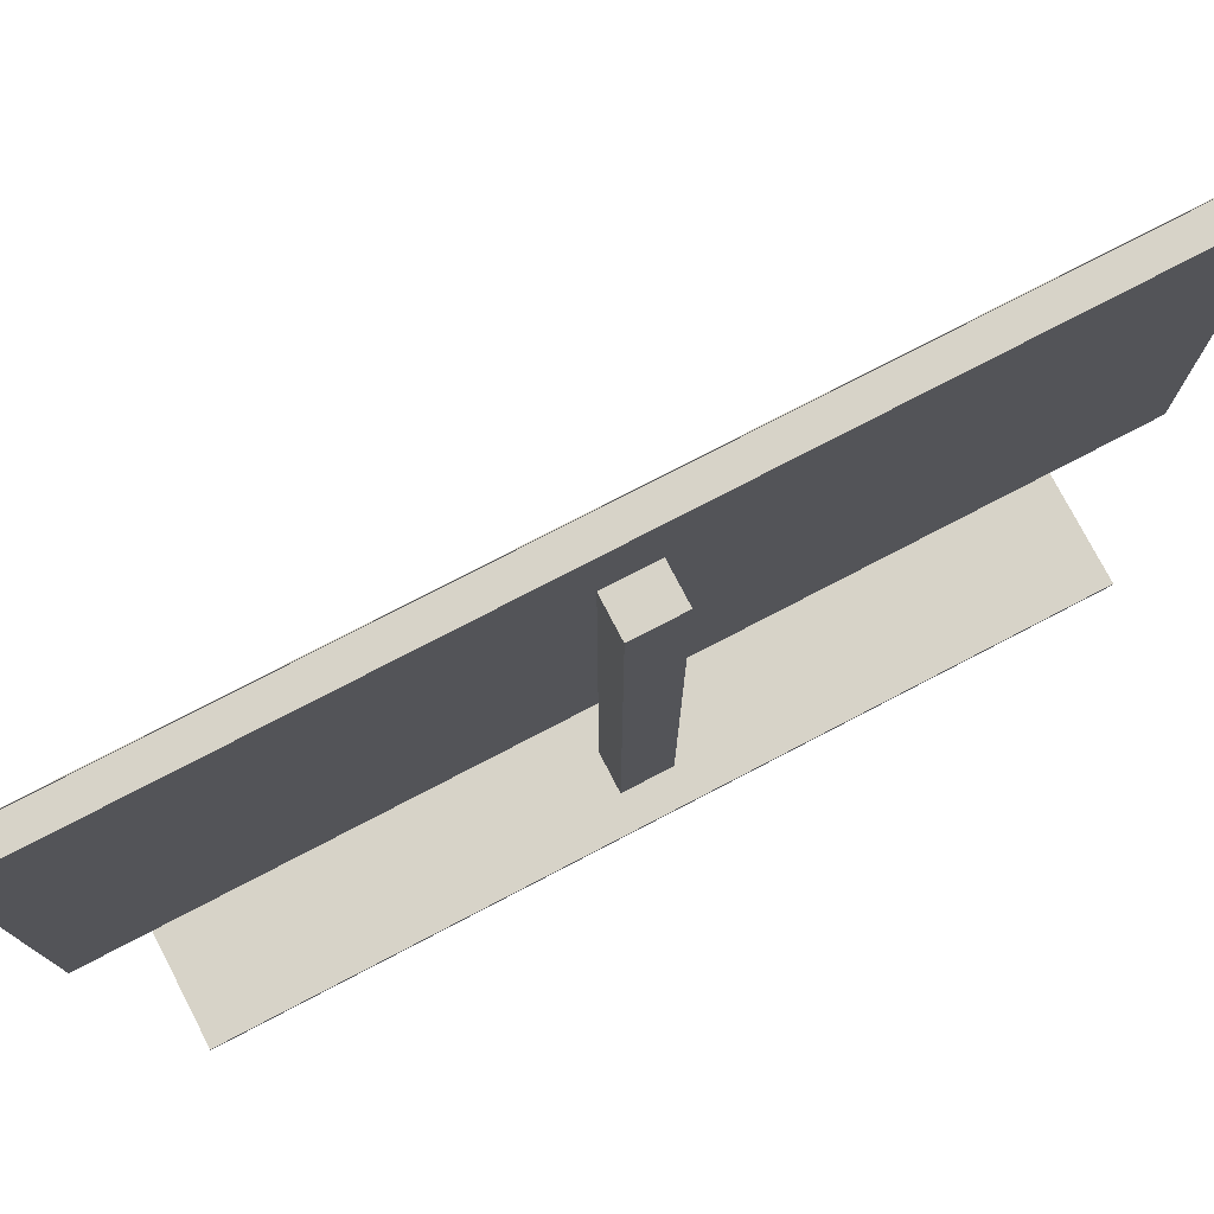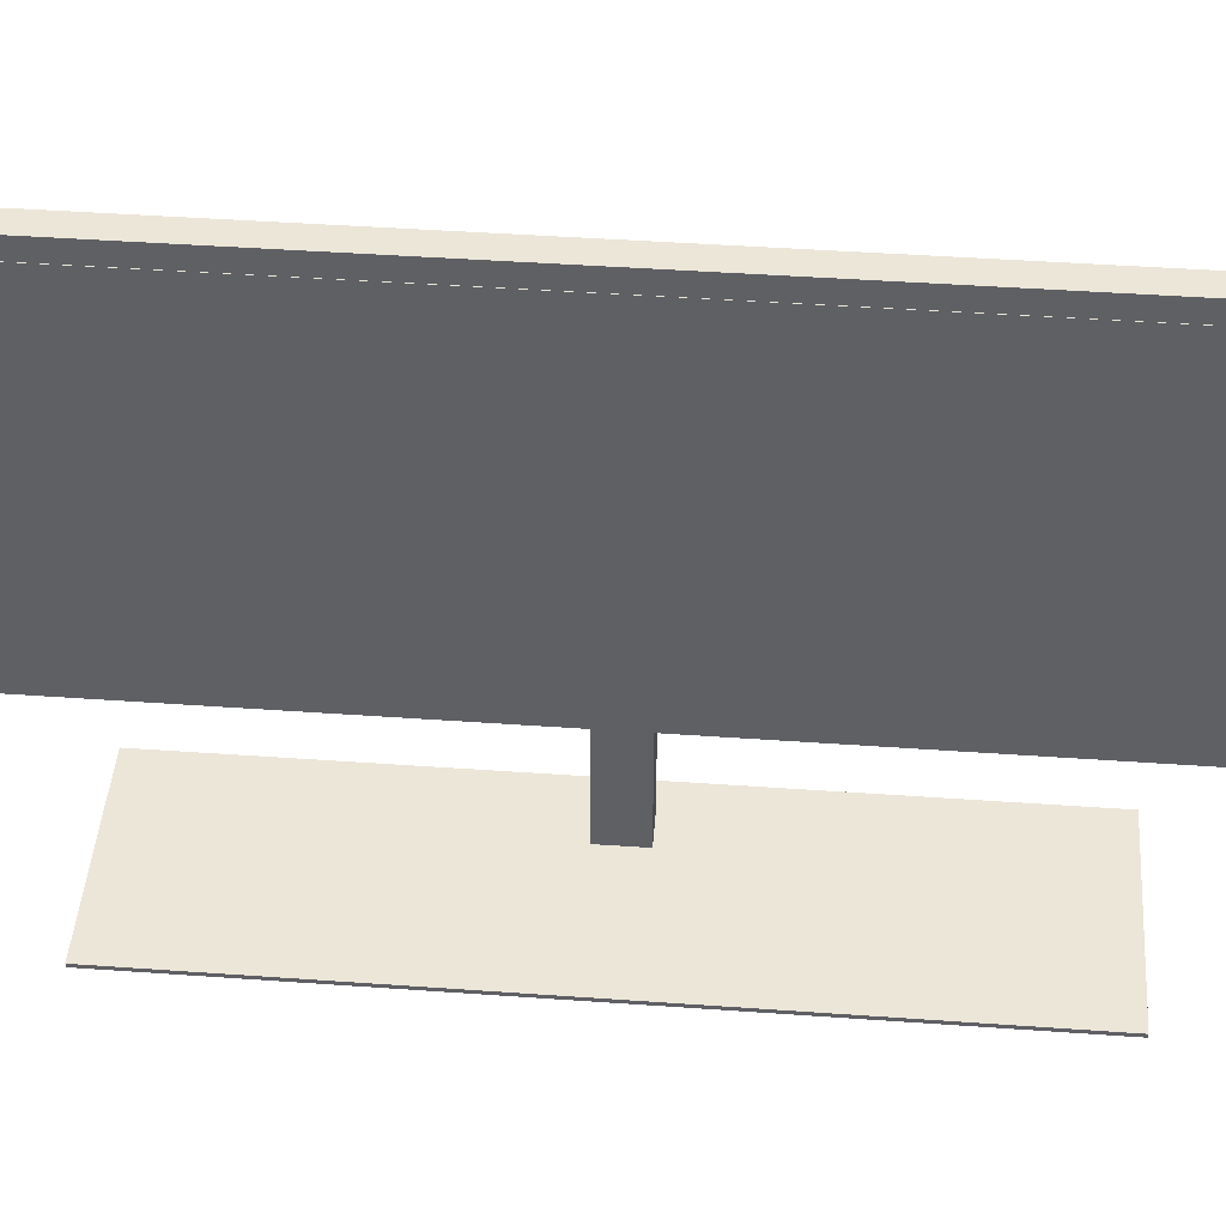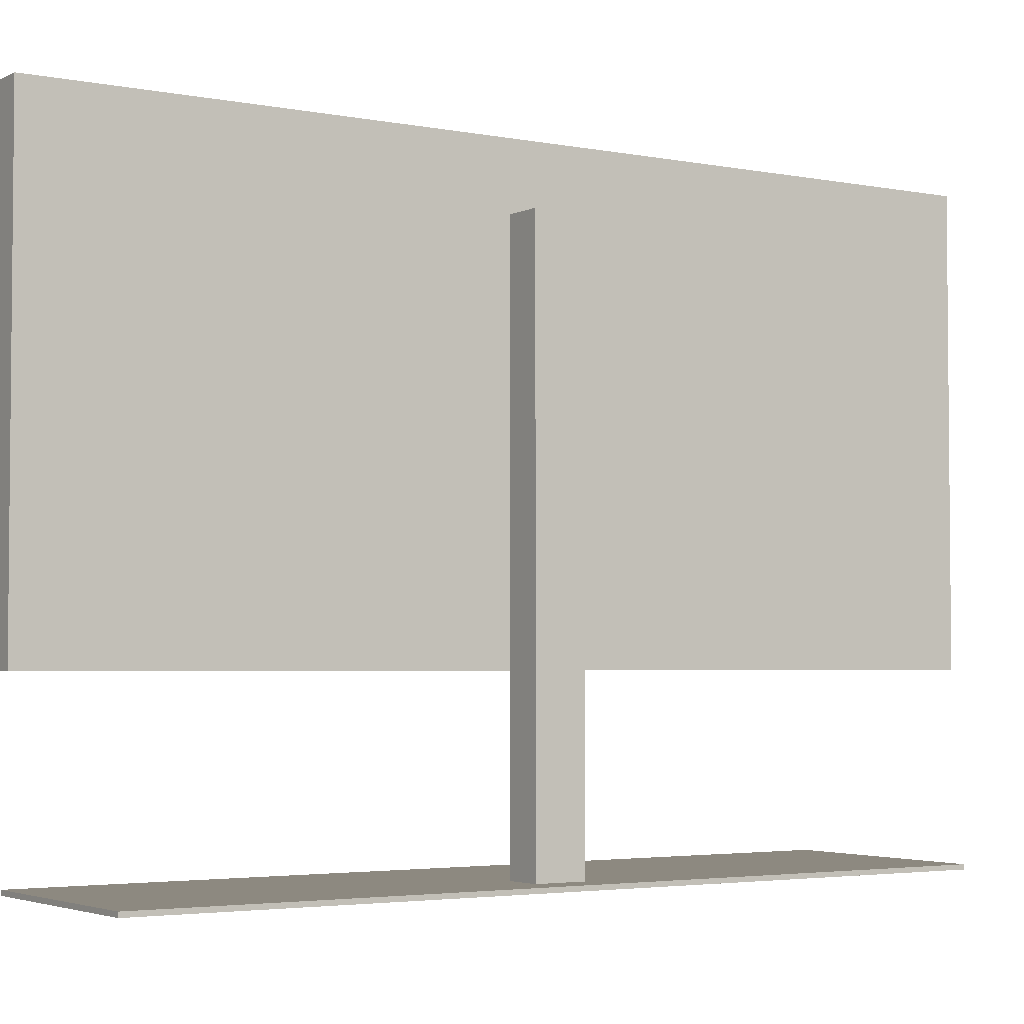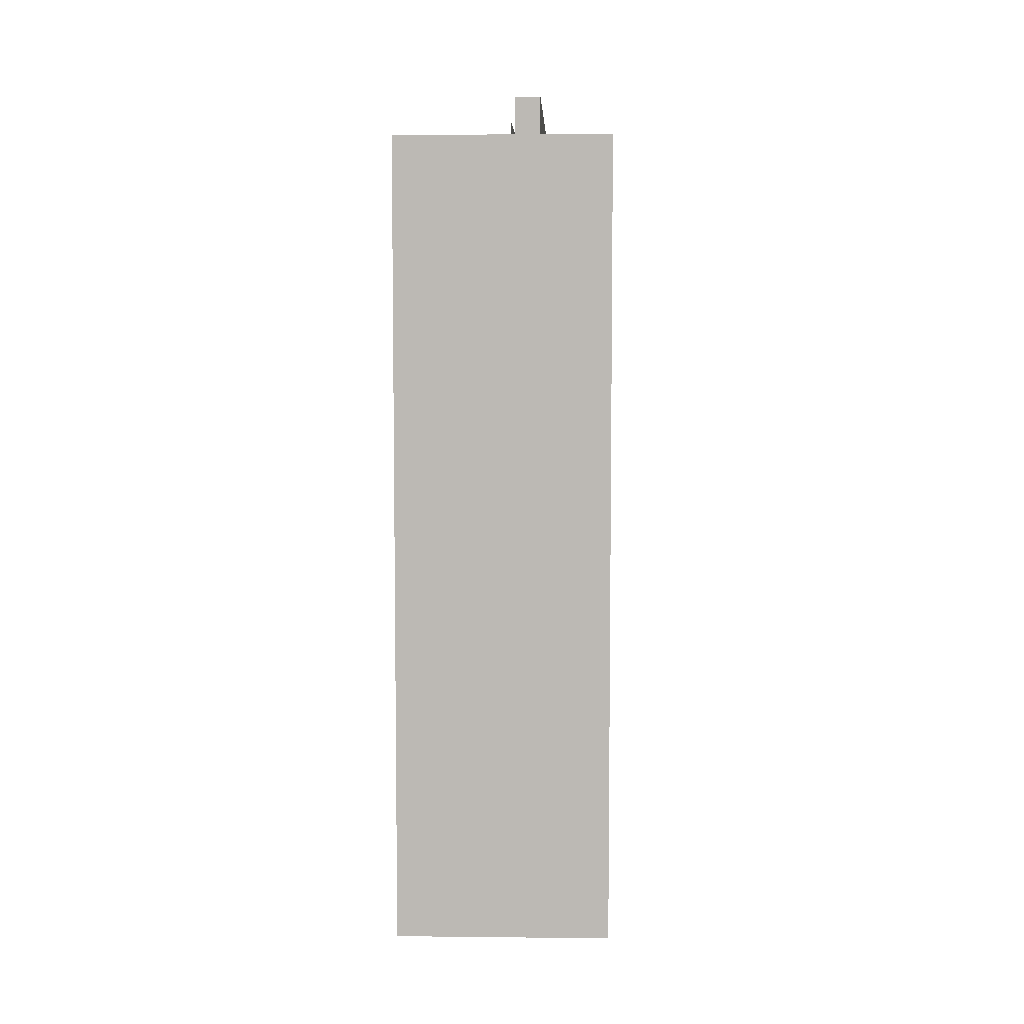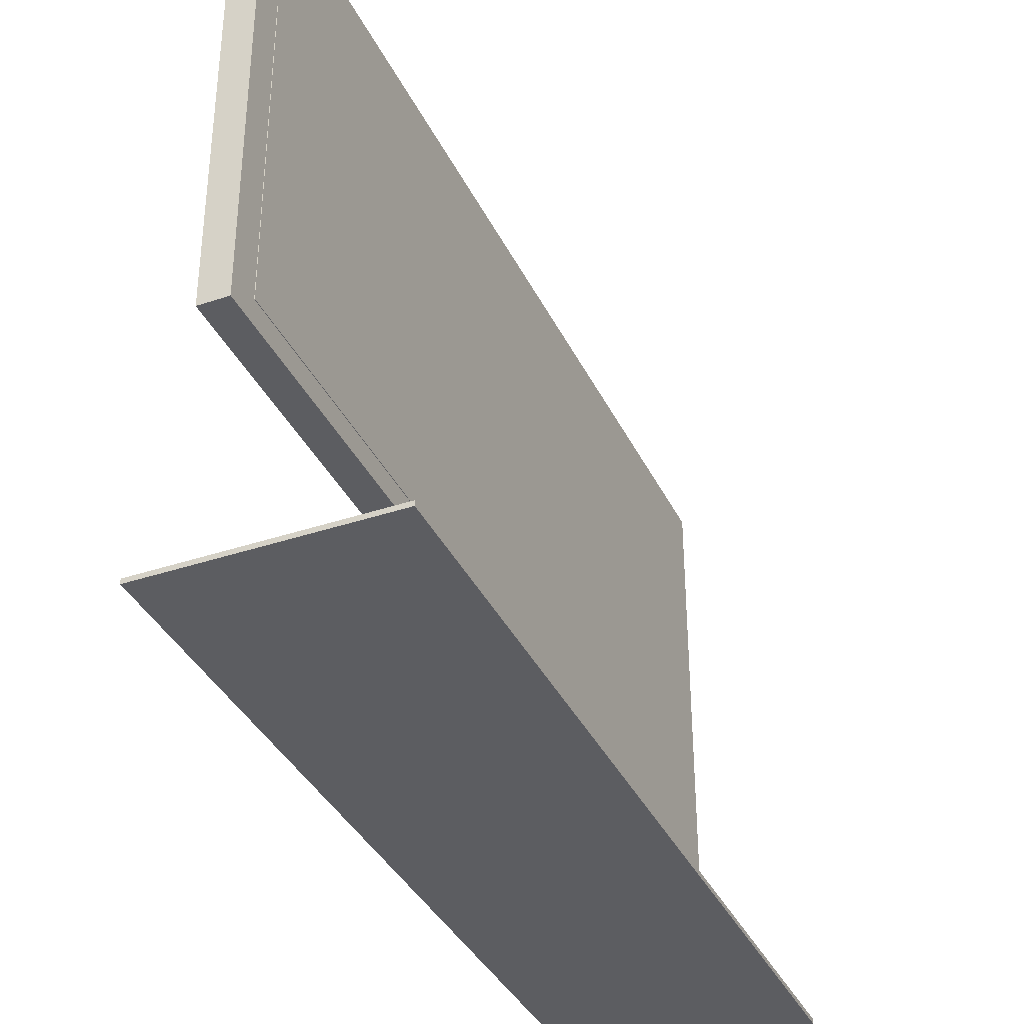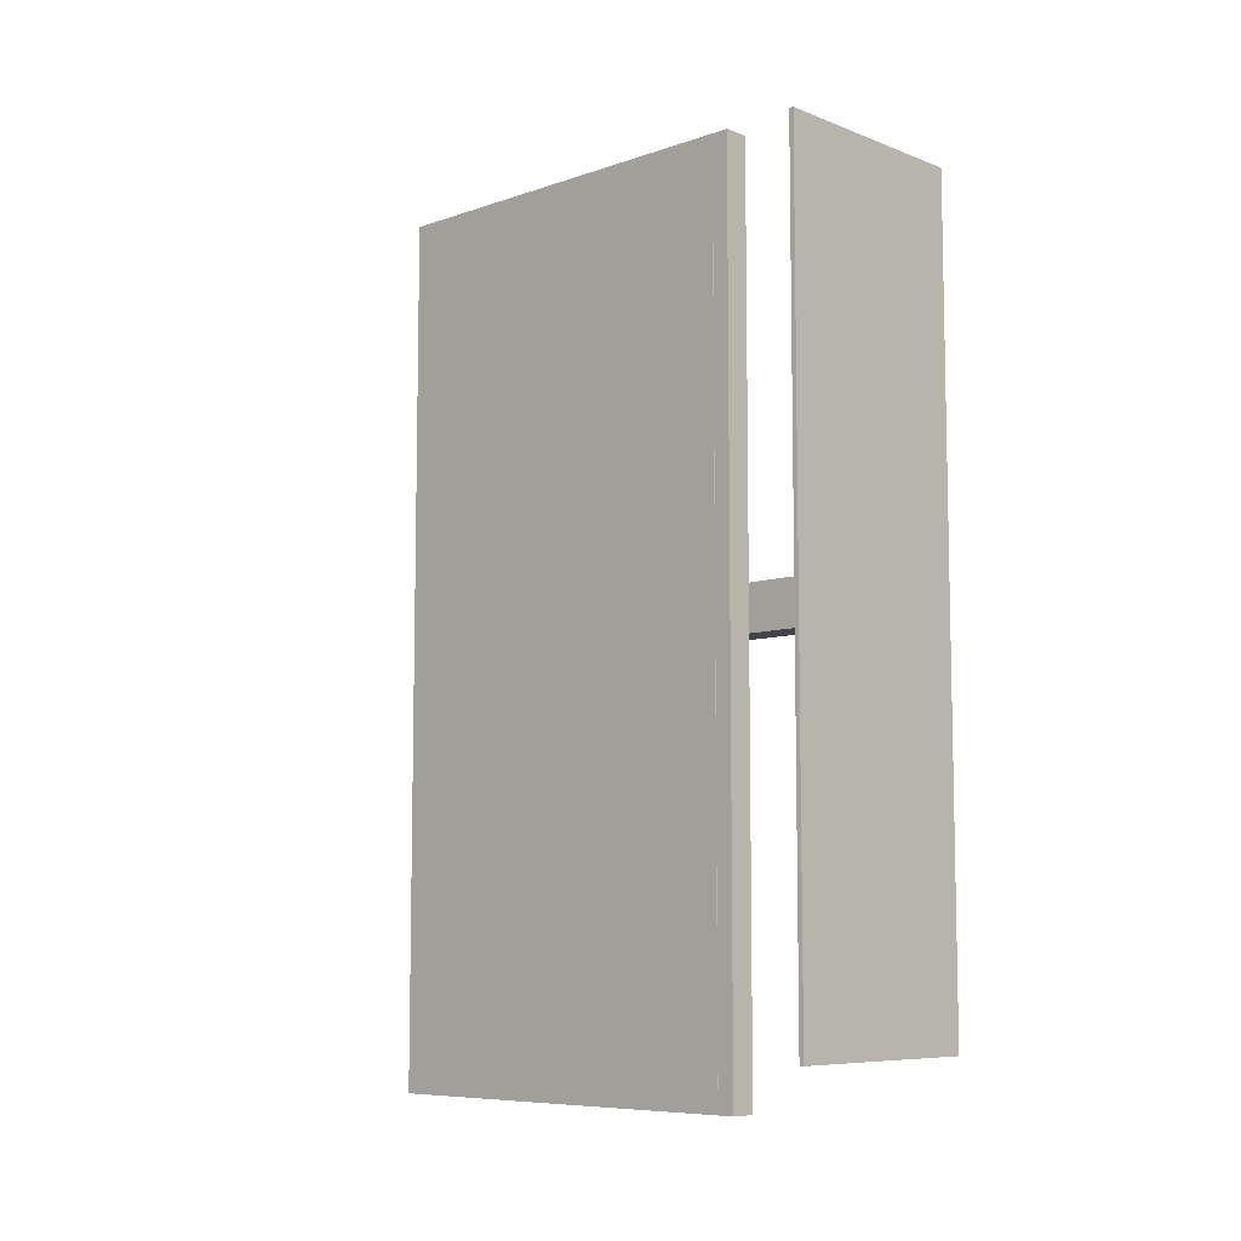
<metadata>
{"format":"obj","ext":"obj","renderer":"f3d","projection":"perspective","resolution":1024,"background":"white","views":[{"elev":76.7,"azim":-117.5,"up":"+Z"},{"elev":46.3,"azim":94.6,"up":"+Z"},{"elev":-3.4,"azim":-123.3,"up":"+Z"},{"elev":6.3,"azim":-178.2,"up":"+Y"},{"elev":-37.0,"azim":23.5,"up":"+Z"},{"elev":-7.9,"azim":133.5,"up":"+Y"}]}
</metadata>
<code>
o obj_0
v 11 		-80.87 		2
v 11 		-80.87 		1
v 11 		95 		1
v 11 		95 		2
v -36 		95 		2
v -36 		95 		1
v -36 		-80.87 		1
v -36 		-80.87 		2
v -13 		-88 		130.6
v -13 		-88 		42
v -13 		101.7 		42
v -13 		101.7 		130.6
v -13.1 		101.7 		42
v -13.1 		101.7 		130.6
v -14.16 		-93 		134.5
v -14.16 		-93 		39
v -14.16 		107 		39
v -14.16 		107 		134.5
v -20 		107 		134.5
v -20 		107 		39
v -20 		-93 		39
v -20 		-93 		134.5
v -13.1 		-88 		42
v -13.1 		-88 		130.6
v -29.14 		2.56 		2
v -29.14 		13 		2
v -21 		2.56 		2
v -21 		13 		2
v -21 		2.56 		120.4
v -21 		13 		120.4
v -29.14 		13 		120.4
v -29.14 		2.56 		120.4
g group_0_2829873
f 1 2 3
f 1 3 4
f 5 6 7
f 5 7 8
f 15 16 17
f 15 17 18
f 19 20 21
f 19 21 22
f 18 19 22
f 18 22 15
f 2 7 6
f 2 6 3
f 8 7 2
f 8 2 1
f 28 27 4
f 3 6 5
f 5 4 3
f 8 25 5
f 1 27 8
f 5 25 26
f 25 8 27
f 5 26 28
f 16 21 20
f 16 20 17
f 5 28 4
f 22 21 16
f 22 16 15
f 18 17 20
f 18 20 19
f 1 4 27
f 29 27 28
f 29 28 30
f 31 26 25
f 31 25 32
f 30 31 32
f 30 32 29
f 32 25 27
f 32 27 29
f 30 28 26
f 30 26 31
g group_0_6383466
f 9 10 11
f 9 11 12
f 12 11 13
f 12 13 14
f 14 13 23
f 14 23 24
f 12 14 24
f 12 24 9
f 10 23 13
f 10 13 11
f 24 23 10
f 24 10 9

</code>
